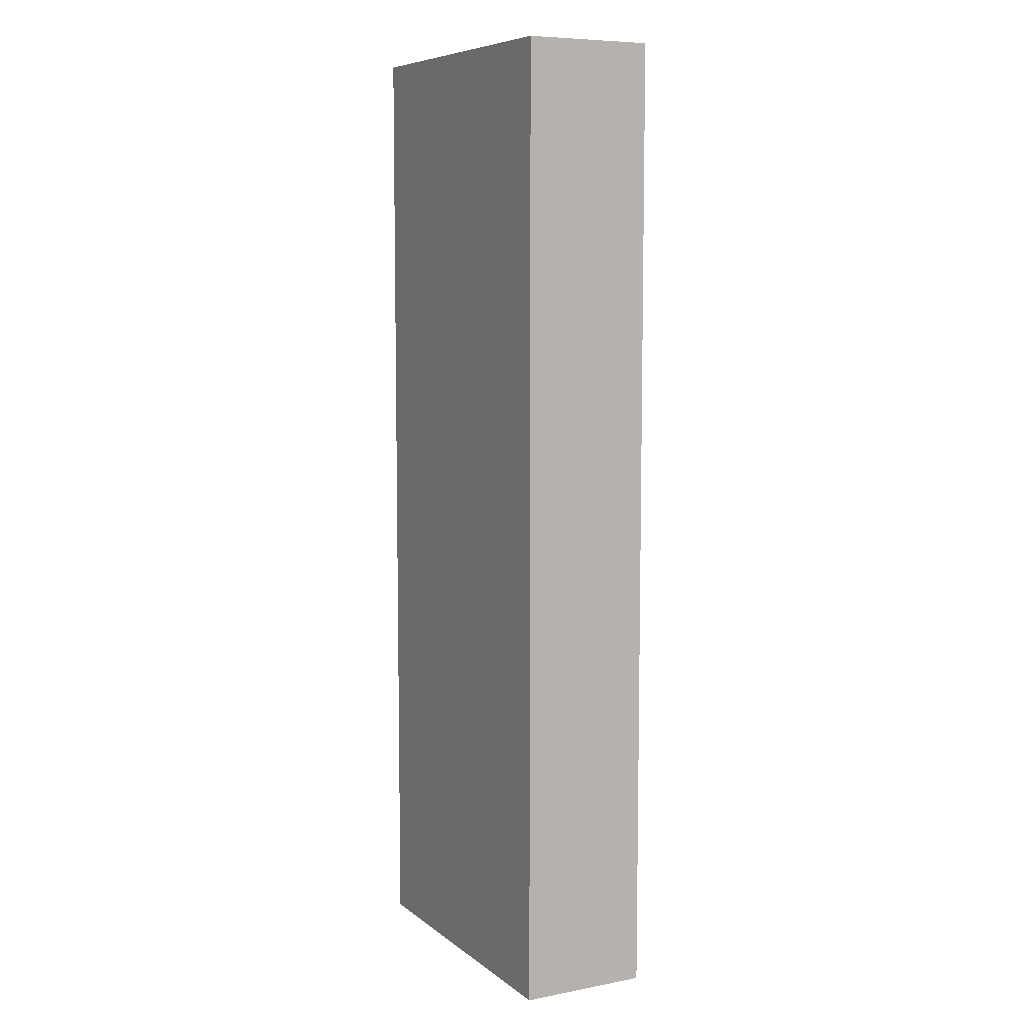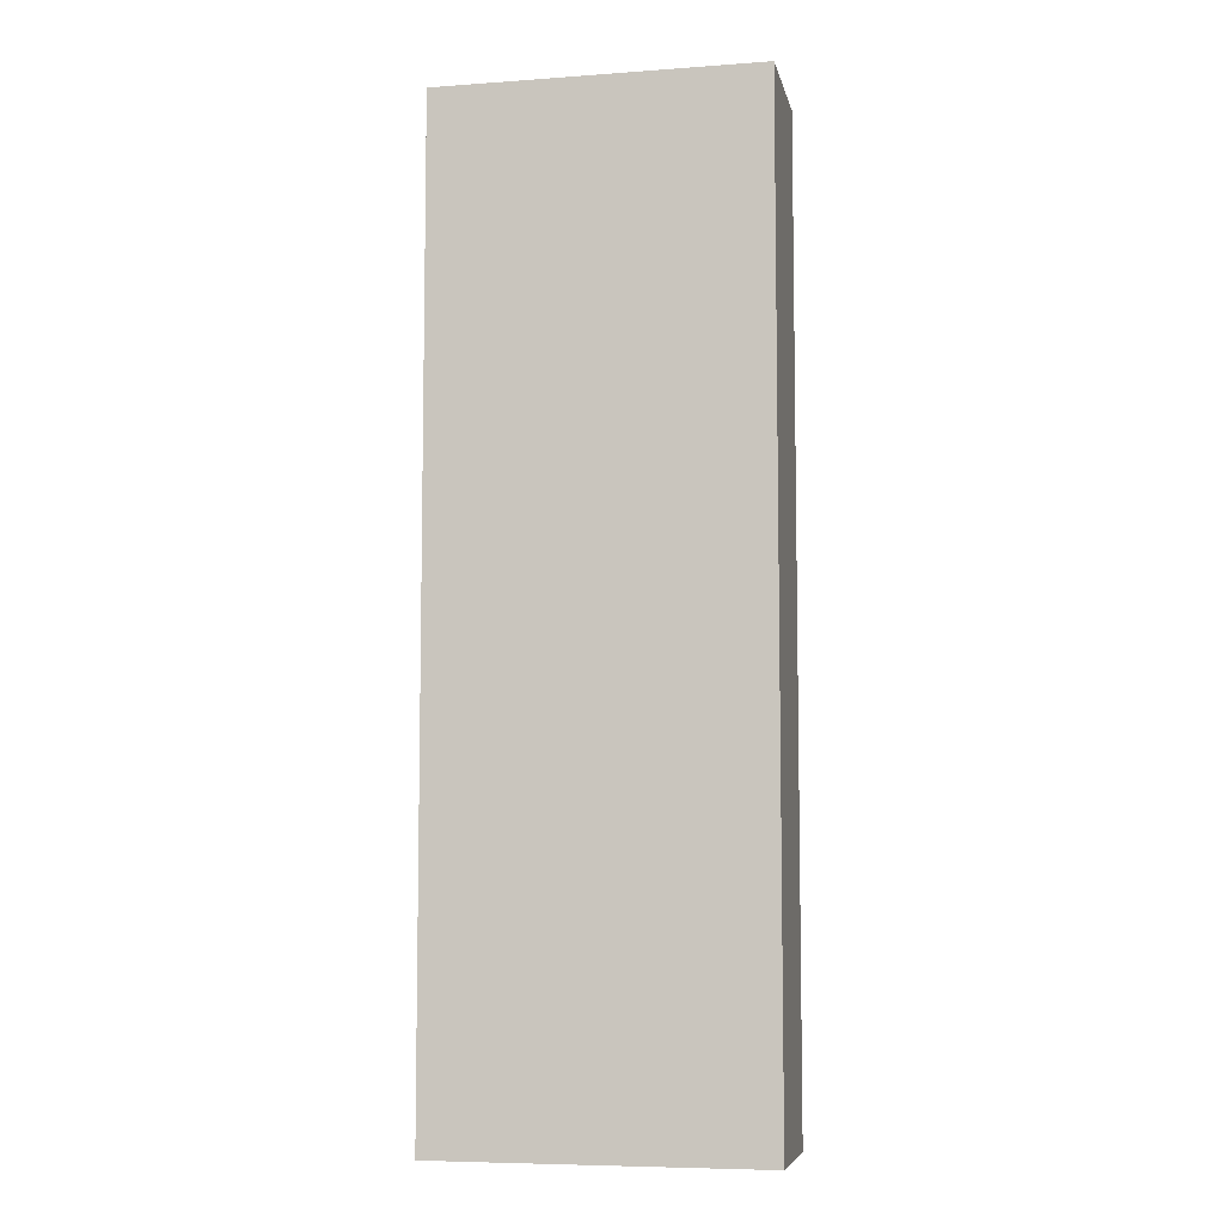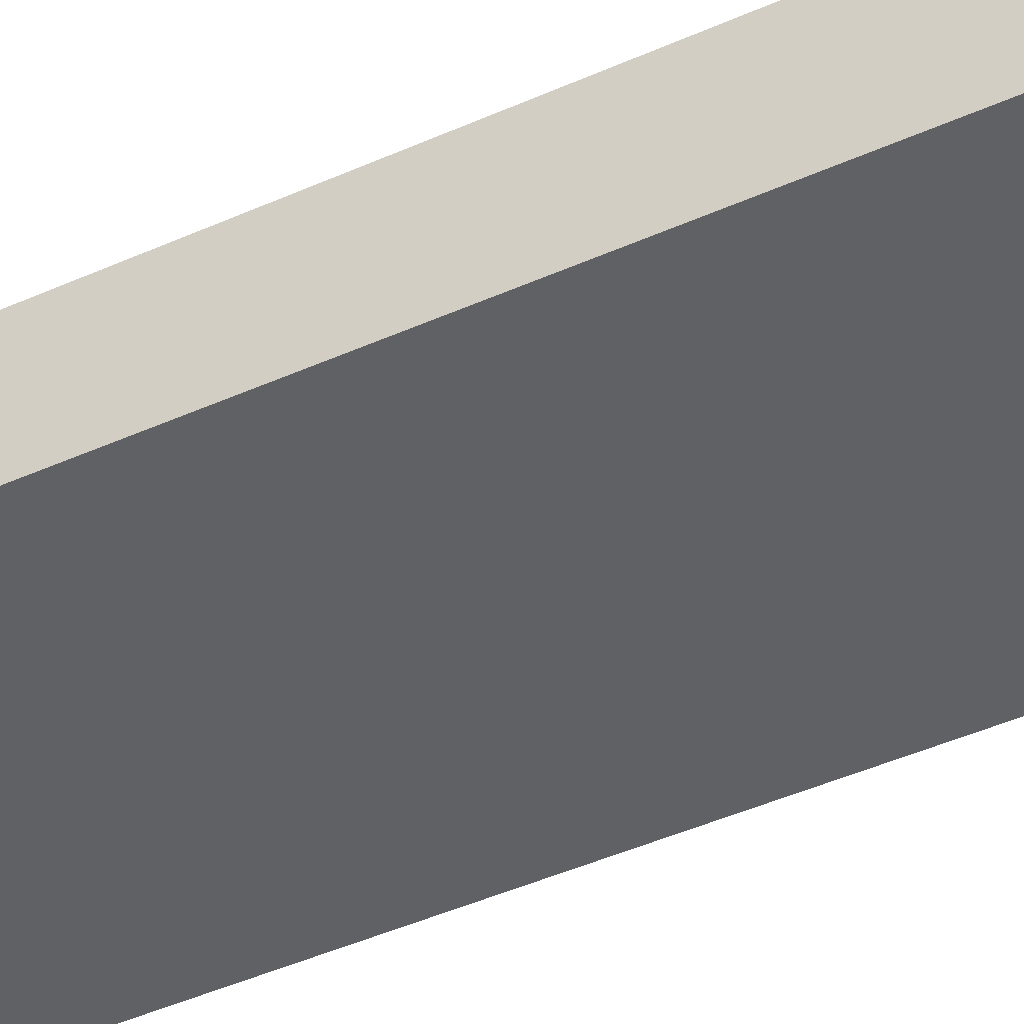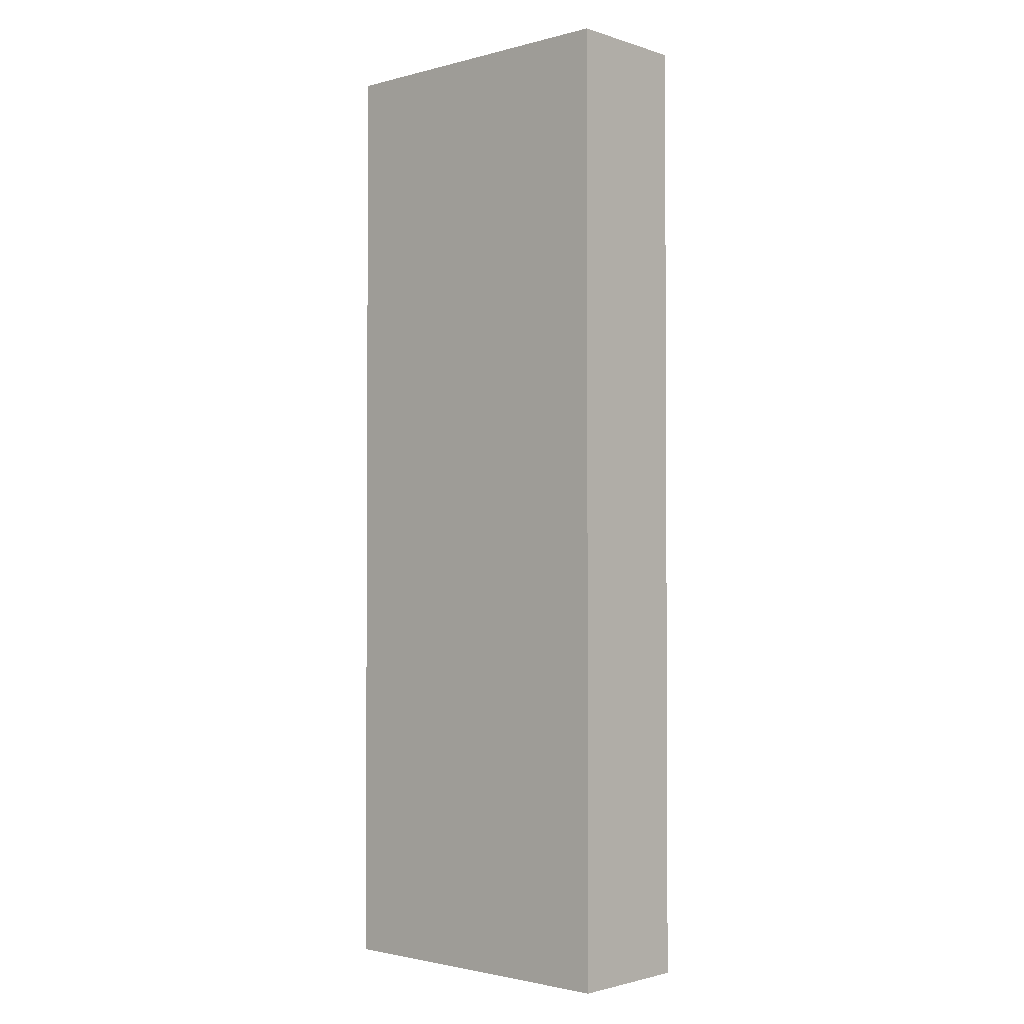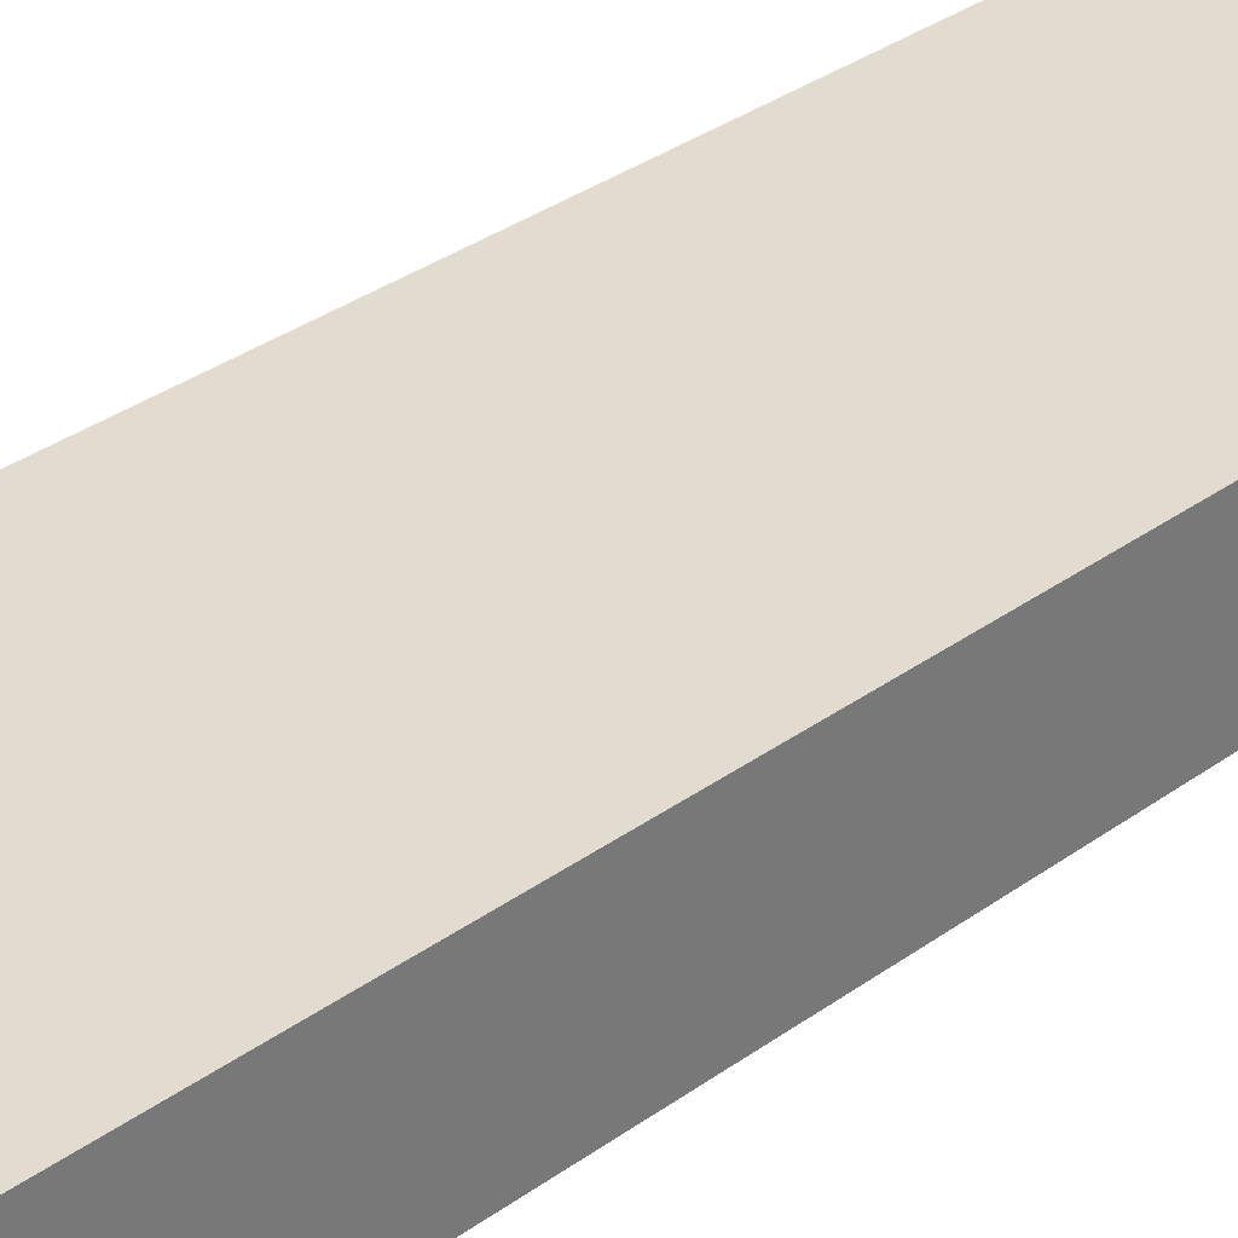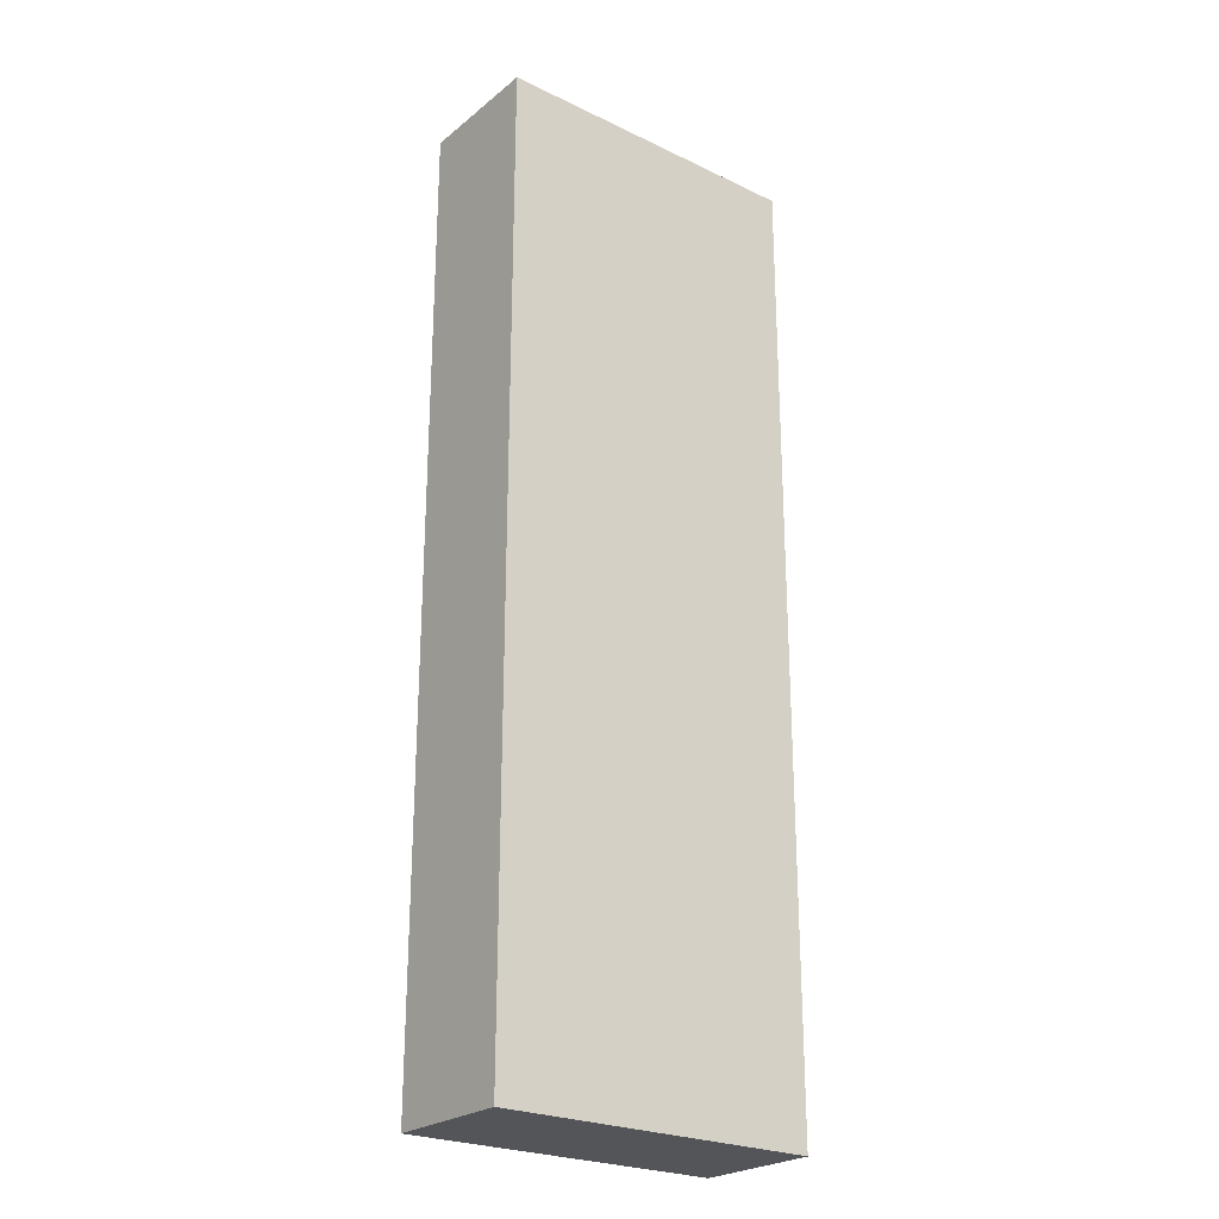
<metadata>
{"format":"obj","ext":"obj","renderer":"f3d","projection":"perspective","resolution":1024,"background":"white","views":[{"elev":7.7,"azim":62.3,"up":"+Z"},{"elev":-7.0,"azim":-168.2,"up":"+Z"},{"elev":-48.8,"azim":116.0,"up":"+Y"},{"elev":-2.0,"azim":42.4,"up":"+Z"},{"elev":34.2,"azim":-134.1,"up":"+Y"},{"elev":-24.7,"azim":142.0,"up":"+Z"}]}
</metadata>
<code>
g default
v -2.5 -1 7.5
v -2.236 -1 7.5
v 2.236 -1 7.5
v 2.5 -1 7.5
v -2.5 -0.3333 7.5
v -2.236 -0.3333 7.5
v 2.236 -0.3333 7.5
v 2.5 -0.3333 7.5
v -2.5 0.3333 7.5
v -2.236 0.3333 7.5
v 2.236 0.3333 7.5
v 2.5 0.3333 7.5
v -2.5 1 7.5
v -2.236 1 7.5
v 2.236 1 7.5
v 2.5 1 7.5
v -2.5 1 4.5
v -2.236 1 4.5
v 2.236 1 4.5
v 2.5 1 4.5
v -2.5 1 1.5
v -2.236 1 1.5
v 2.236 1 1.5
v 2.5 1 1.5
v -2.5 1 -1.5
v -2.236 1 -1.5
v 2.236 1 -1.5
v 2.5 1 -1.5
v -2.5 1 -4.5
v -2.236 1 -4.5
v 2.236 1 -4.5
v 2.5 1 -4.5
v -2.5 1 -7.5
v -2.236 1 -7.5
v 2.236 1 -7.5
v 2.5 1 -7.5
v -2.5 0.3333 -7.5
v -2.236 0.3333 -7.5
v 2.236 0.3333 -7.5
v 2.5 0.3333 -7.5
v -2.5 -0.3333 -7.5
v -2.236 -0.3333 -7.5
v 2.236 -0.3333 -7.5
v 2.5 -0.3333 -7.5
v -2.5 -1 -7.5
v -2.236 -1 -7.5
v 2.236 -1 -7.5
v 2.5 -1 -7.5
v -2.5 -1 -4.5
v -2.236 -1 -4.5
v 2.236 -1 -4.5
v 2.5 -1 -4.5
v -2.5 -1 -1.5
v -2.236 -1 -1.5
v 2.236 -1 -1.5
v 2.5 -1 -1.5
v -2.5 -1 1.5
v -2.236 -1 1.5
v 2.236 -1 1.5
v 2.5 -1 1.5
v -2.5 -1 4.5
v -2.236 -1 4.5
v 2.236 -1 4.5
v 2.5 -1 4.5
v 2.5 -0.3333 -4.5
v 2.5 -0.3333 -1.5
v 2.5 -0.3333 1.5
v 2.5 -0.3333 4.5
v 2.5 0.3333 -4.5
v 2.5 0.3333 -1.5
v 2.5 0.3333 1.5
v 2.5 0.3333 4.5
v -2.5 -0.3333 -4.5
v -2.5 -0.3333 -1.5
v -2.5 -0.3333 1.5
v -2.5 -0.3333 4.5
v -2.5 0.3333 -4.5
v -2.5 0.3333 -1.5
v -2.5 0.3333 1.5
v -2.5 0.3333 4.5
g pCube49
f 1 2 6 5
f 2 3 7 6
f 3 4 8 7
f 5 6 10 9
f 6 7 11 10
f 7 8 12 11
f 9 10 14 13
f 10 11 15 14
f 11 12 16 15
f 13 14 18 17
f 14 15 19 18
f 15 16 20 19
f 17 18 22 21
f 18 19 23 22
f 19 20 24 23
f 21 22 26 25
f 22 23 27 26
f 23 24 28 27
f 25 26 30 29
f 26 27 31 30
f 27 28 32 31
f 29 30 34 33
f 30 31 35 34
f 31 32 36 35
f 33 34 38 37
f 34 35 39 38
f 35 36 40 39
f 37 38 42 41
f 38 39 43 42
f 39 40 44 43
f 41 42 46 45
f 42 43 47 46
f 43 44 48 47
f 45 46 50 49
f 46 47 51 50
f 47 48 52 51
f 49 50 54 53
f 50 51 55 54
f 51 52 56 55
f 53 54 58 57
f 54 55 59 58
f 55 56 60 59
f 57 58 62 61
f 58 59 63 62
f 59 60 64 63
f 61 62 2 1
f 62 63 3 2
f 63 64 4 3
f 52 48 44 65
f 56 52 65 66
f 60 56 66 67
f 64 60 67 68
f 4 64 68 8
f 65 44 40 69
f 66 65 69 70
f 67 66 70 71
f 68 67 71 72
f 8 68 72 12
f 69 40 36 32
f 70 69 32 28
f 71 70 28 24
f 72 71 24 20
f 12 72 20 16
f 45 49 73 41
f 49 53 74 73
f 53 57 75 74
f 57 61 76 75
f 61 1 5 76
f 41 73 77 37
f 73 74 78 77
f 74 75 79 78
f 75 76 80 79
f 76 5 9 80
f 37 77 29 33
f 77 78 25 29
f 78 79 21 25
f 79 80 17 21
f 80 9 13 17

</code>
